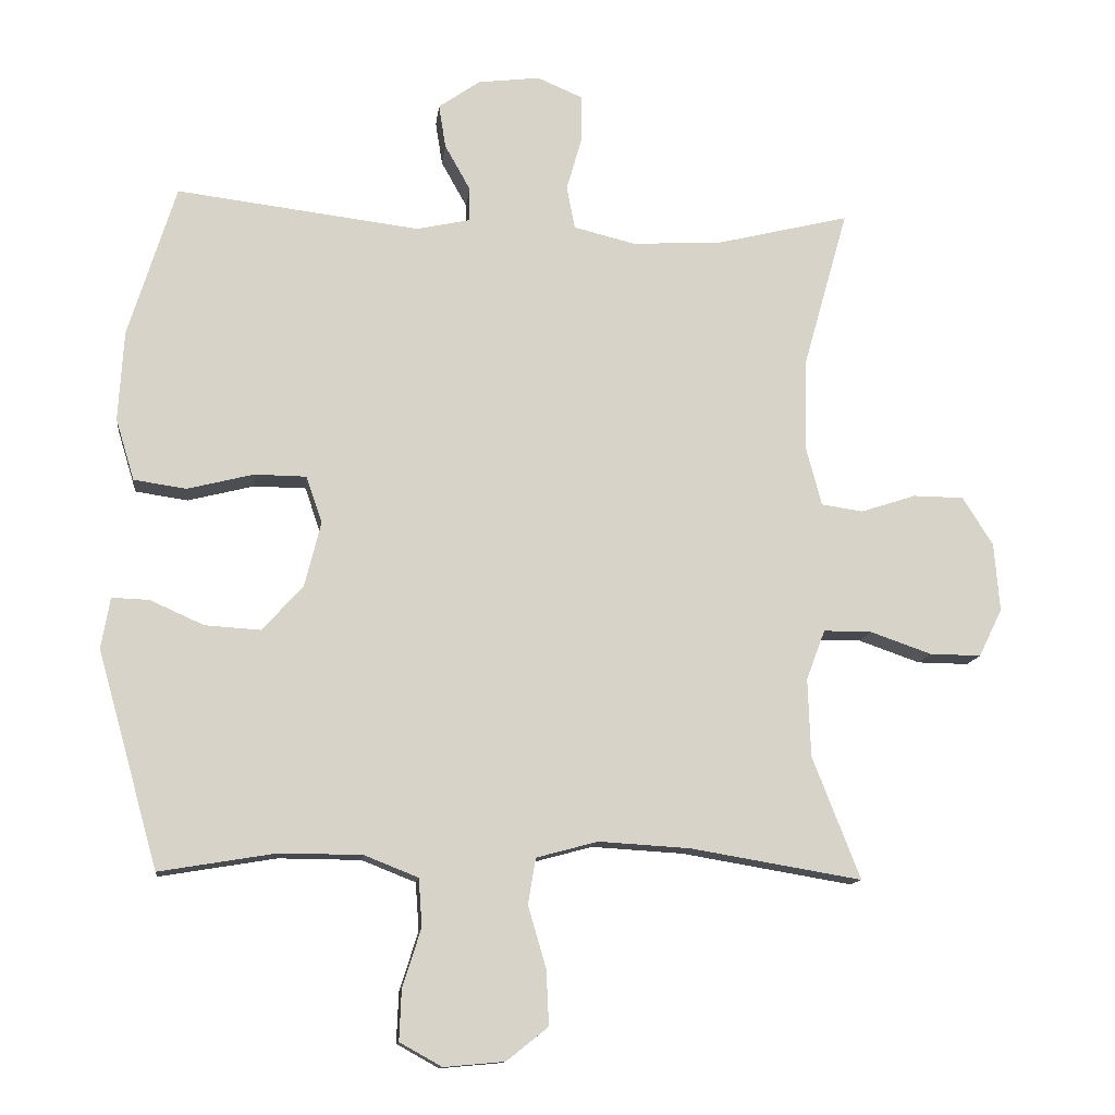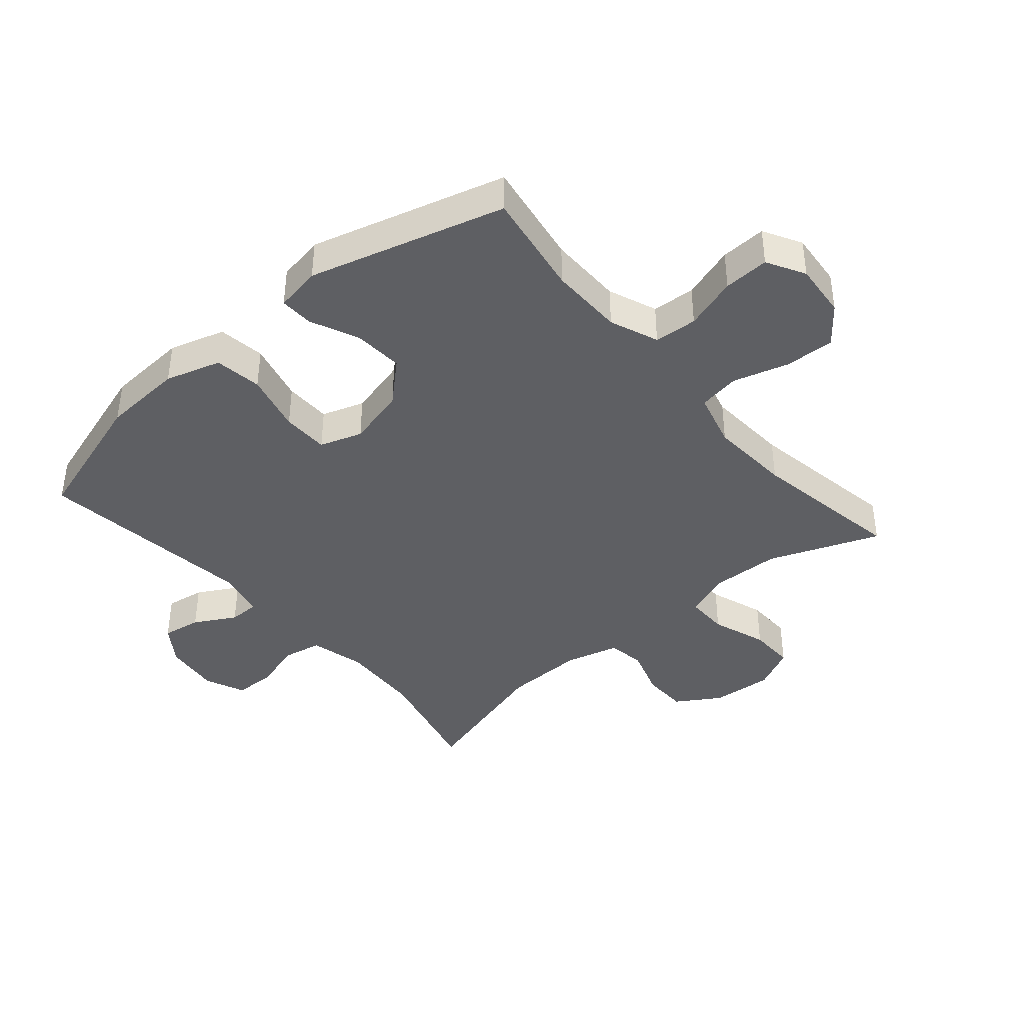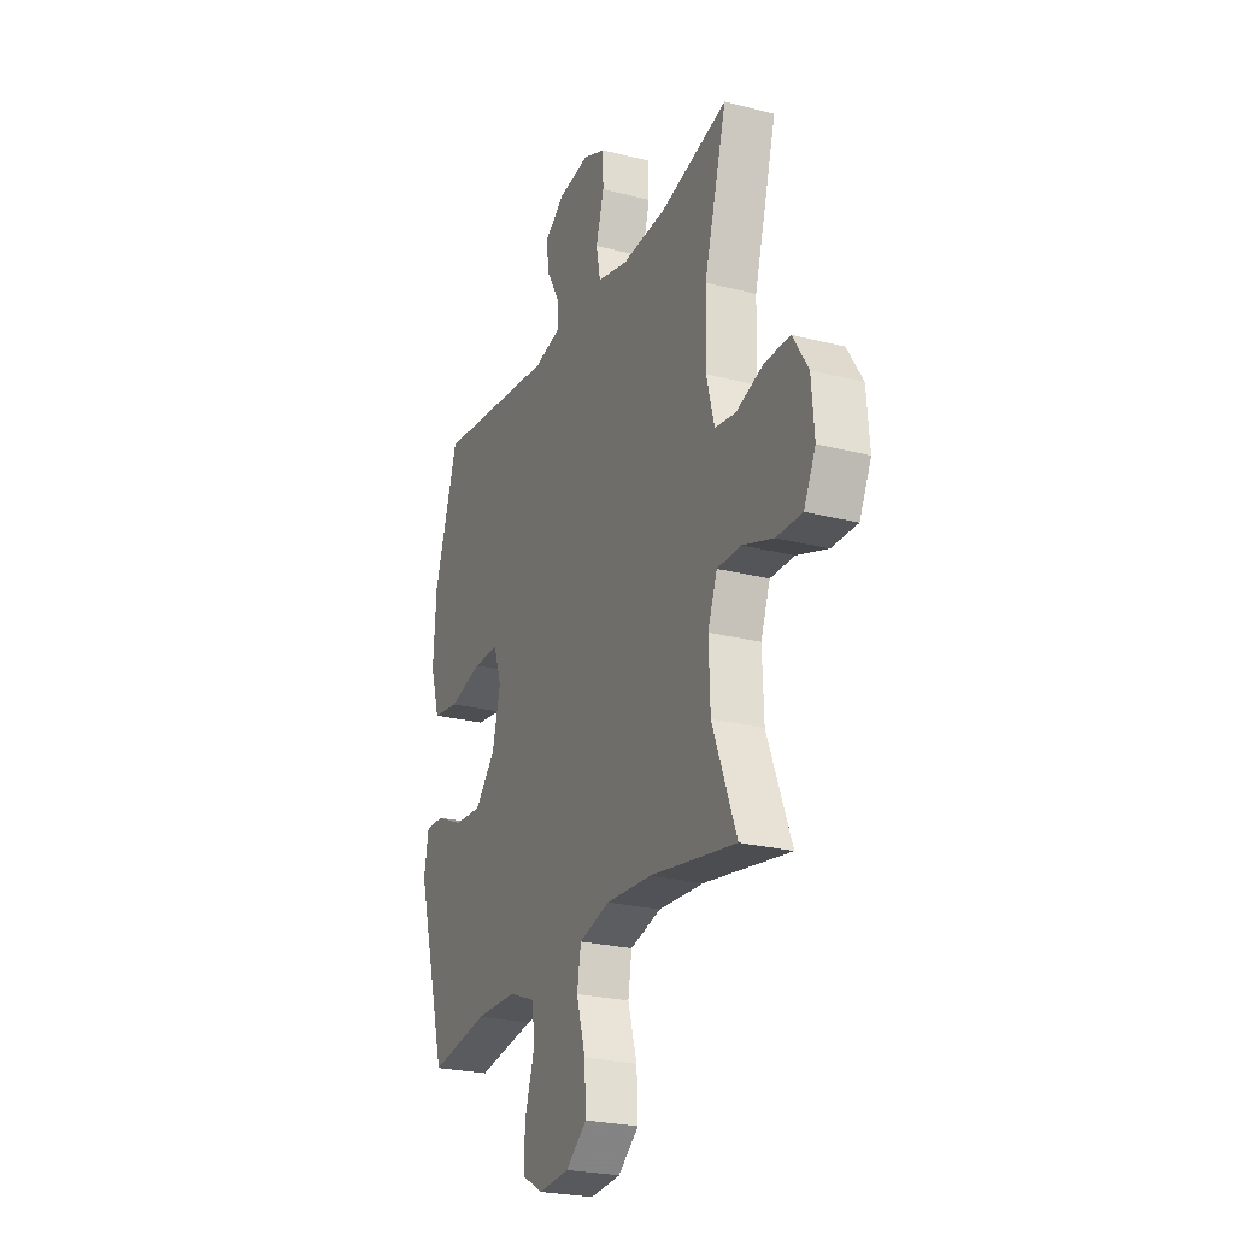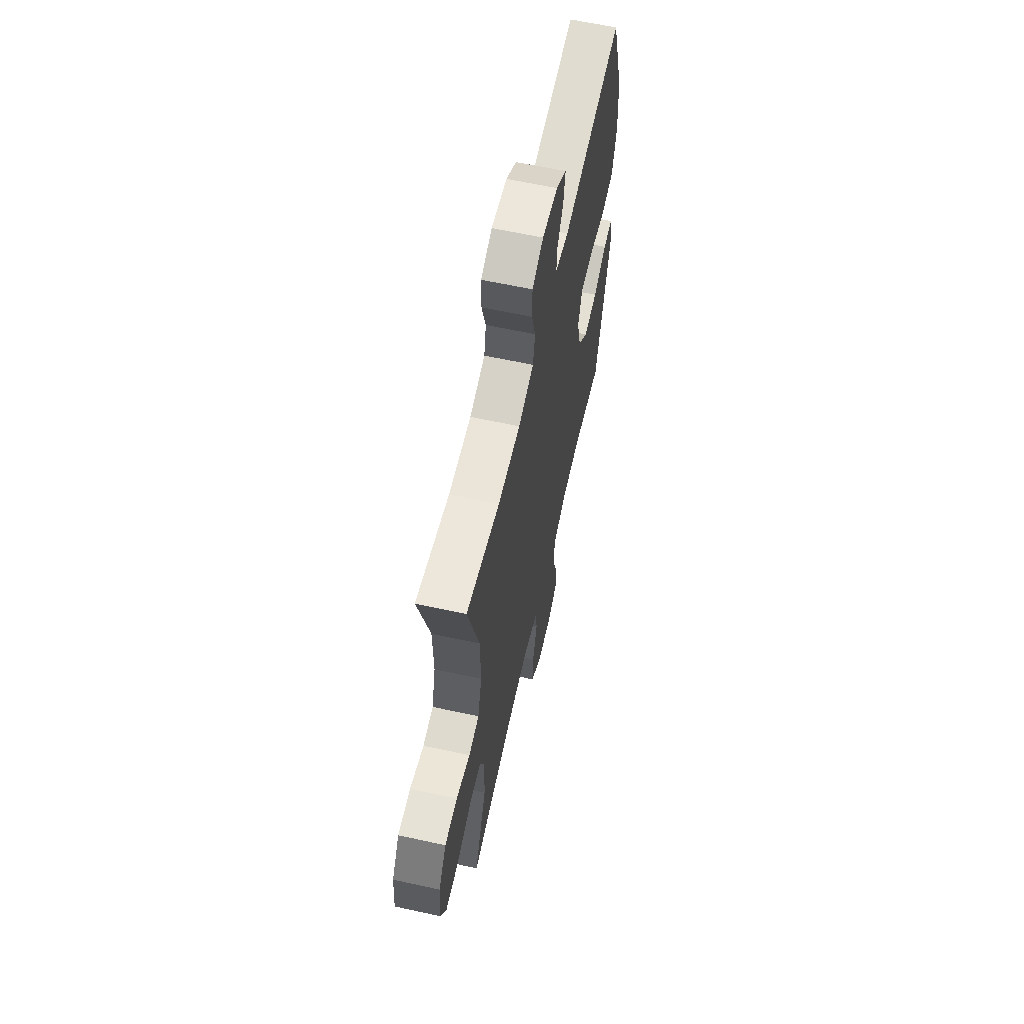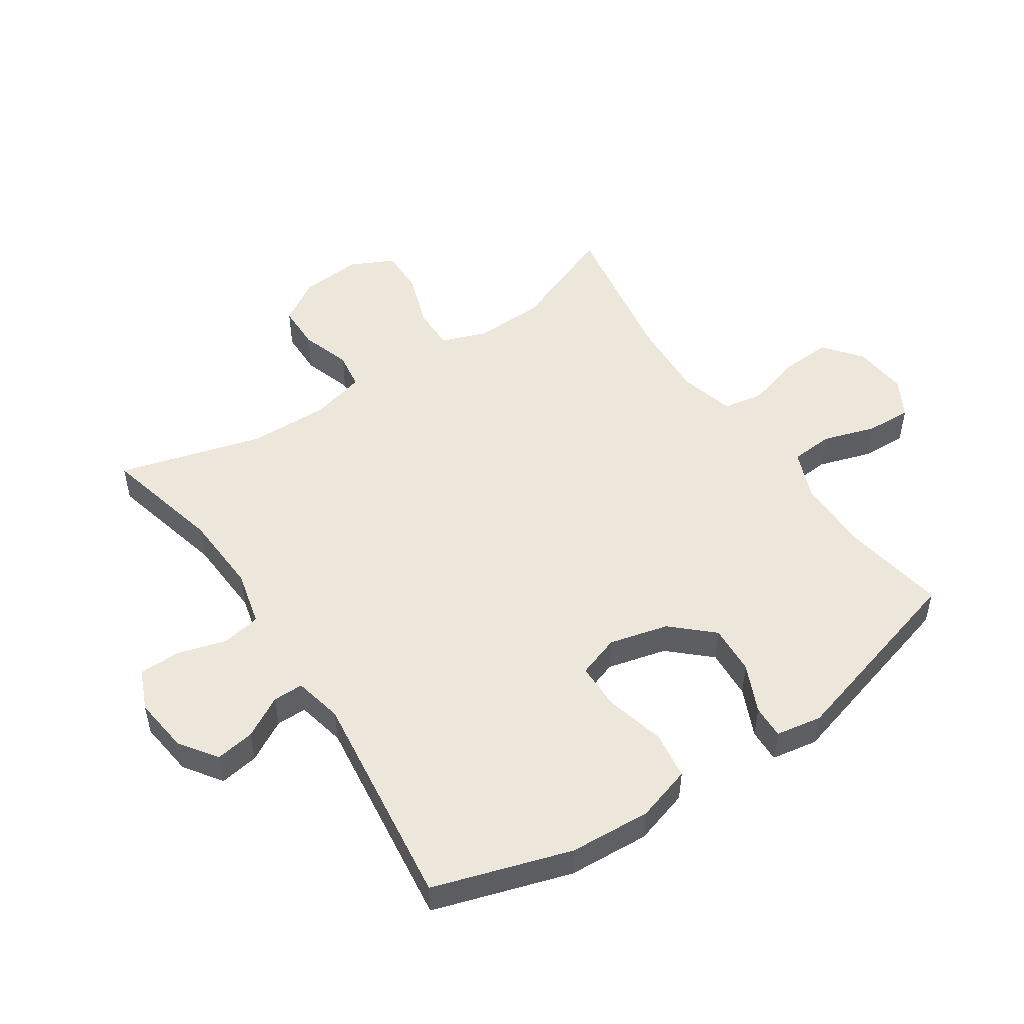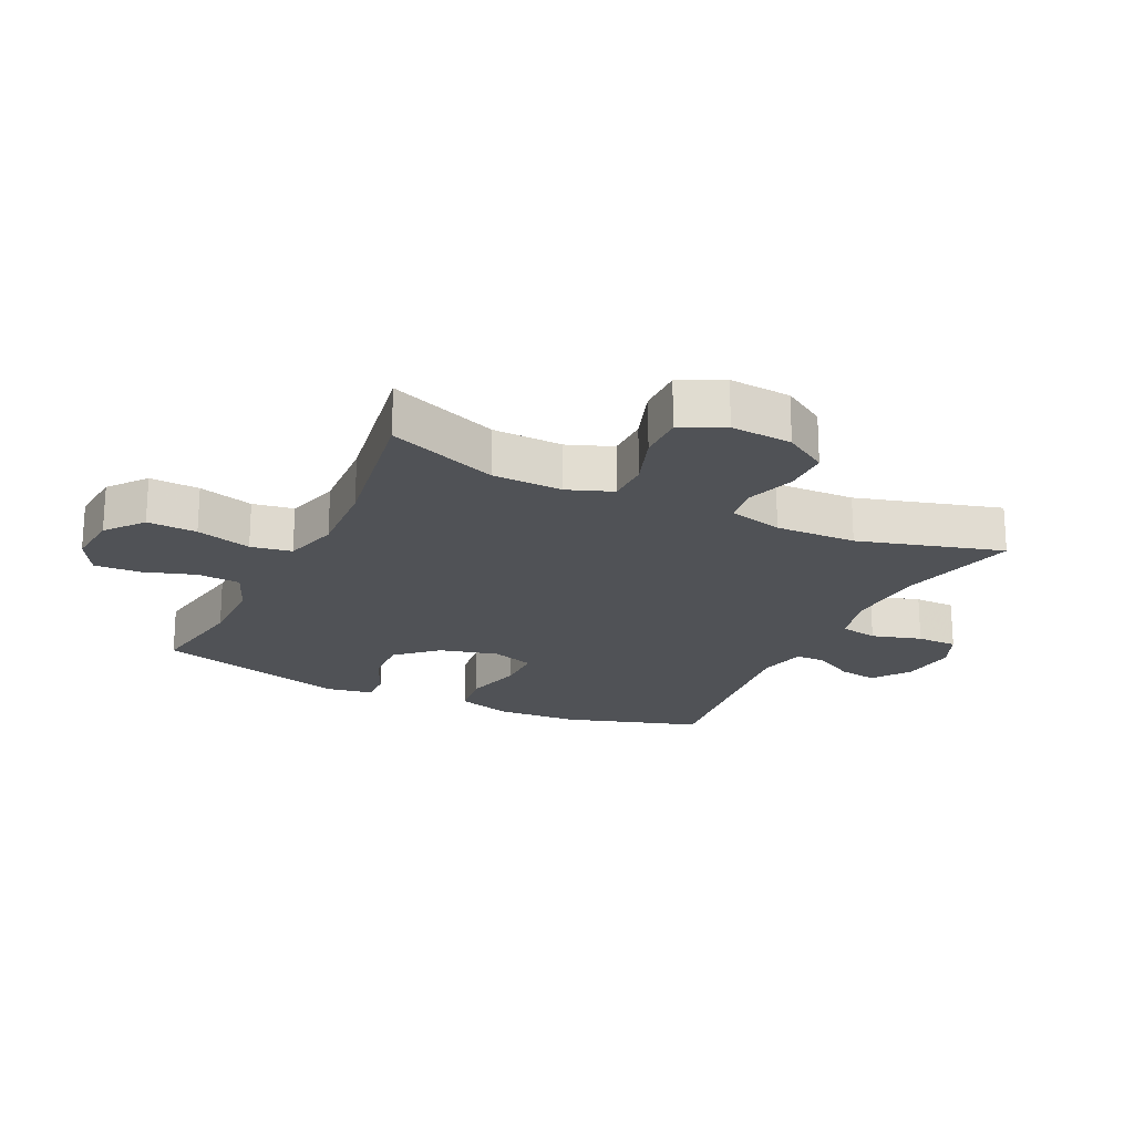
<metadata>
{"format":"obj","ext":"obj","renderer":"f3d","projection":"perspective","resolution":1024,"background":"white","views":[{"elev":-12.6,"azim":173.4,"up":"+Z"},{"elev":-40.5,"azim":130.6,"up":"+Y"},{"elev":-24.7,"azim":-112.9,"up":"+Z"},{"elev":62.2,"azim":-77.5,"up":"+Z"},{"elev":50.7,"azim":56.2,"up":"+Y"},{"elev":-20.7,"azim":-115.6,"up":"+Y"}]}
</metadata>
<code>
v -0.5 0.07 -0.5
v -0.431 0.07 -0.323
v -0.427 0.07 -0.21
v -0.454 0.07 -0.138
v -0.523 0.07 -0.138
v -0.612 0.07 -0.169
v -0.686 0.07 -0.17
v -0.72 0.07 -0.101
v -0.712 0.07 -0.002
v -0.668 0.07 0.068
v -0.595 0.07 0.069
v -0.515 0.07 0.043
v -0.455 0.07 0.052
v -0.432 0.07 0.139
v -0.435 0.07 0.269
v -0.5 0.07 0.5
v -0.307 0.07 0.453
v -0.177 0.07 0.446
v -0.088 0.07 0.468
v -0.076 0.07 0.53
v -0.099 0.07 0.61
v -0.098 0.07 0.676
v -0.033 0.07 0.704
v 0.057 0.07 0.693
v 0.117 0.07 0.651
v 0.107 0.07 0.588
v 0.07 0.07 0.522
v 0.07 0.07 0.473
v 0.148 0.07 0.456
v 0.5 0.07 0.5
v 0.569 0.07 0.28
v 0.577 0.07 0.149
v 0.55 0.07 0.06
v 0.474 0.07 0.049
v 0.378 0.07 0.073
v 0.303 0.07 0.072
v 0.28 0.07 0.004
v 0.304 0.07 -0.091
v 0.363 0.07 -0.155
v 0.443 0.07 -0.15
v 0.521 0.07 -0.115
v 0.575 0.07 -0.113
v 0.588 0.07 -0.187
v 0.5 0.07 -0.5
v 0.331 0.07 -0.472
v 0.212 0.07 -0.473
v 0.134 0.07 -0.504
v 0.129 0.07 -0.573
v 0.156 0.07 -0.658
v 0.159 0.07 -0.731
v 0.098 0.07 -0.765
v 0.01 0.07 -0.757
v -0.05 0.07 -0.709
v -0.046 0.07 -0.629
v -0.02 0.07 -0.54
v -0.031 0.07 -0.474
v -0.12 0.07 -0.45
v -0.252 0.07 -0.458
v -0.5 0 -0.5
v -0.431 0 -0.323
v -0.427 0 -0.21
v -0.454 0 -0.138
v -0.523 0 -0.138
v -0.612 0 -0.169
v -0.686 0 -0.17
v -0.72 0 -0.101
v -0.712 0 -0.002
v -0.668 0 0.068
v -0.595 0 0.069
v -0.515 0 0.043
v -0.455 0 0.052
v -0.432 0 0.139
v -0.435 0 0.269
v -0.5 0 0.5
v -0.307 0 0.453
v -0.177 0 0.446
v -0.088 0 0.468
v -0.076 0 0.53
v -0.099 0 0.61
v -0.098 0 0.676
v -0.033 0 0.704
v 0.057 0 0.693
v 0.117 0 0.651
v 0.107 0 0.588
v 0.07 0 0.522
v 0.07 0 0.473
v 0.148 0 0.456
v 0.5 0 0.5
v 0.569 0 0.28
v 0.577 0 0.149
v 0.55 0 0.06
v 0.474 0 0.049
v 0.378 0 0.073
v 0.303 0 0.072
v 0.28 0 0.004
v 0.304 0 -0.091
v 0.363 0 -0.155
v 0.443 0 -0.15
v 0.521 0 -0.115
v 0.575 0 -0.113
v 0.588 0 -0.187
v 0.5 0 -0.5
v 0.331 0 -0.472
v 0.212 0 -0.473
v 0.134 0 -0.504
v 0.129 0 -0.573
v 0.156 0 -0.658
v 0.159 0 -0.731
v 0.098 0 -0.765
v 0.01 0 -0.757
v -0.05 0 -0.709
v -0.046 0 -0.629
v -0.02 0 -0.54
v -0.031 0 -0.474
v -0.12 0 -0.45
v -0.252 0 -0.458
f 52 53 54 55
f 50 51 52 55
f 48 49 50 55
f 47 48 55 56
f 46 47 56 57
f 42 43 44 45
f 40 41 42 45
f 39 40 45 46
f 38 39 46 57
f 32 33 34 35
f 32 35 36
f 29 30 31 32
f 28 29 32 36
f 24 25 26 27
f 24 27 28
f 23 24 28
f 20 21 22 23
f 19 20 23 28
f 18 19 28 36
f 15 16 17
f 14 15 17 18
f 13 14 18 36
f 9 10 11 12
f 5 6 7 8
f 4 5 8 9
f 58 1 2
f 58 2 3
f 37 38 57 58
f 37 58 3 4
f 12 13 36 37
f 4 9 12 37
f 113 112 111 110
f 113 110 109 108
f 113 108 107 106
f 114 113 106 105
f 115 114 105 104
f 103 102 101 100
f 103 100 99 98
f 104 103 98 97
f 115 104 97 96
f 93 92 91 90
f 94 93 90
f 90 89 88 87
f 94 90 87 86
f 85 84 83 82
f 86 85 82
f 86 82 81
f 81 80 79 78
f 86 81 78 77
f 94 86 77 76
f 75 74 73
f 76 75 73 72
f 94 76 72 71
f 70 69 68 67
f 66 65 64 63
f 67 66 63 62
f 60 59 116
f 61 60 116
f 116 115 96 95
f 62 61 116 95
f 95 94 71 70
f 95 70 67 62
f 1 59 60 2
f 2 60 61 3
f 3 61 62 4
f 4 62 63 5
f 5 63 64 6
f 6 64 65 7
f 7 65 66 8
f 8 66 67 9
f 9 67 68 10
f 10 68 69 11
f 11 69 70 12
f 12 70 71 13
f 13 71 72 14
f 14 72 73 15
f 15 73 74 16
f 16 74 75 17
f 17 75 76 18
f 18 76 77 19
f 19 77 78 20
f 20 78 79 21
f 21 79 80 22
f 22 80 81 23
f 23 81 82 24
f 24 82 83 25
f 25 83 84 26
f 26 84 85 27
f 27 85 86 28
f 28 86 87 29
f 29 87 88 30
f 30 88 89 31
f 31 89 90 32
f 32 90 91 33
f 33 91 92 34
f 34 92 93 35
f 35 93 94 36
f 36 94 95 37
f 37 95 96 38
f 38 96 97 39
f 39 97 98 40
f 40 98 99 41
f 41 99 100 42
f 42 100 101 43
f 43 101 102 44
f 44 102 103 45
f 45 103 104 46
f 46 104 105 47
f 47 105 106 48
f 48 106 107 49
f 49 107 108 50
f 50 108 109 51
f 51 109 110 52
f 52 110 111 53
f 53 111 112 54
f 54 112 113 55
f 55 113 114 56
f 56 114 115 57
f 57 115 116 58
f 58 116 59 1

</code>
